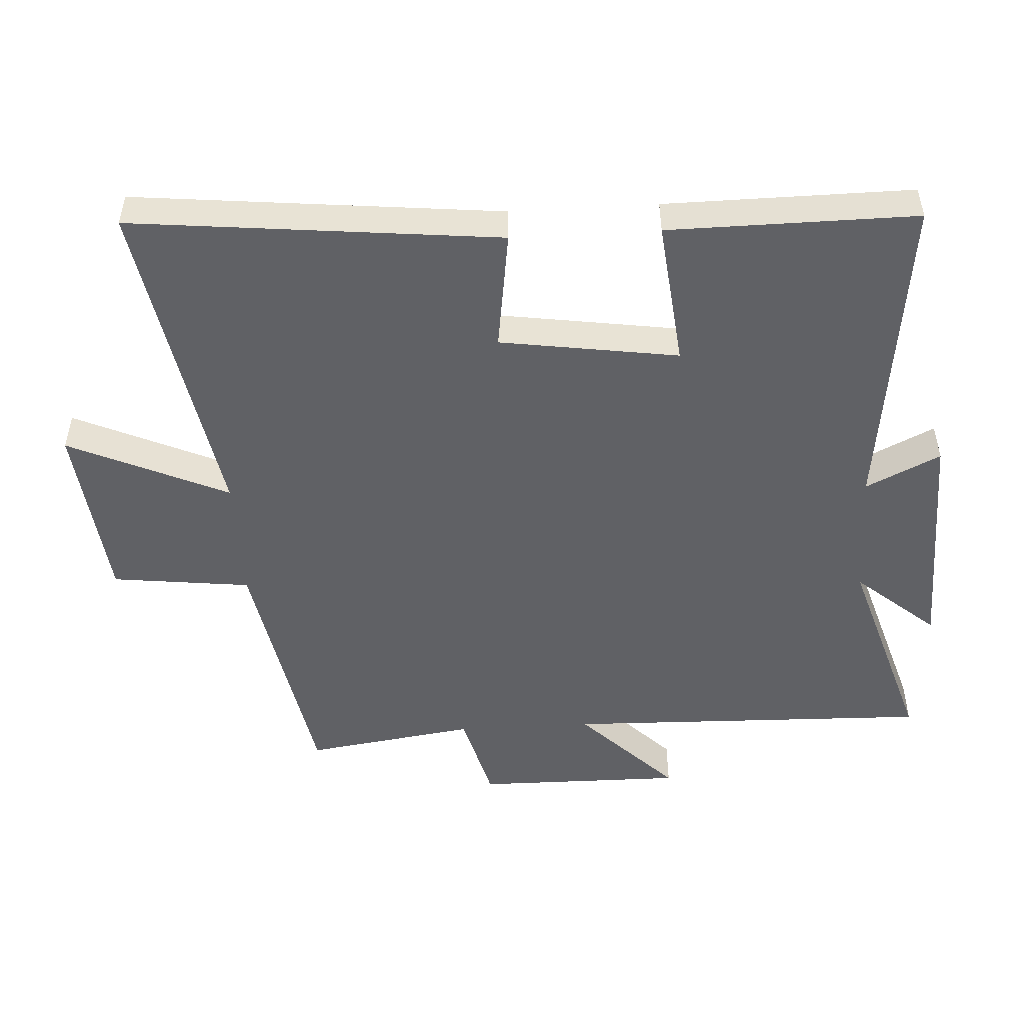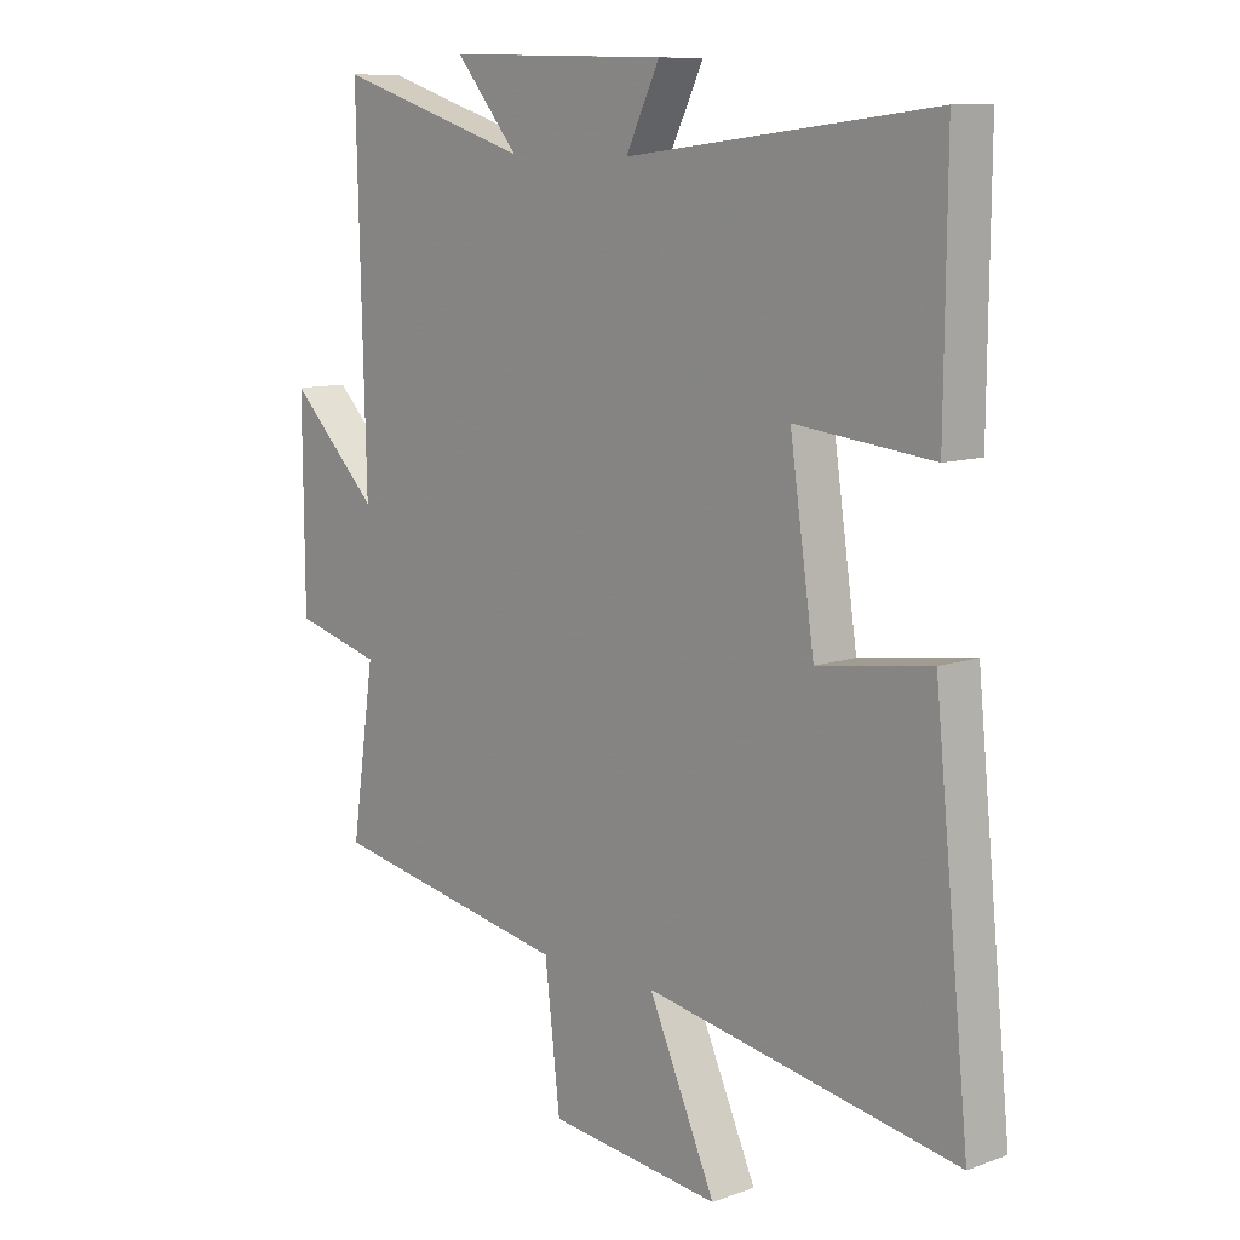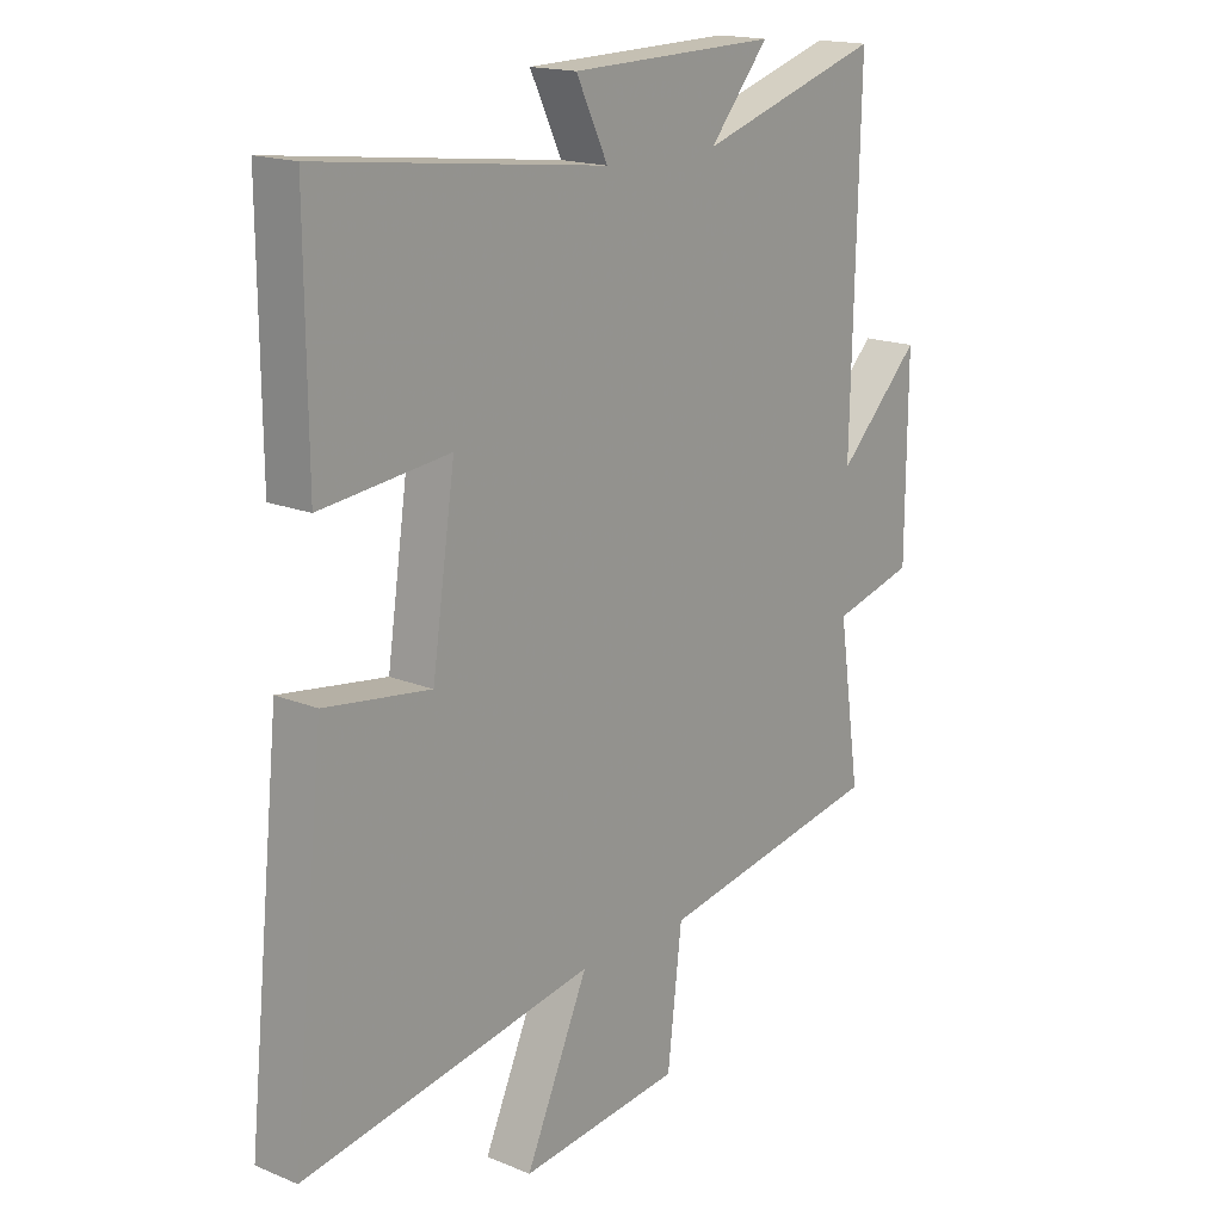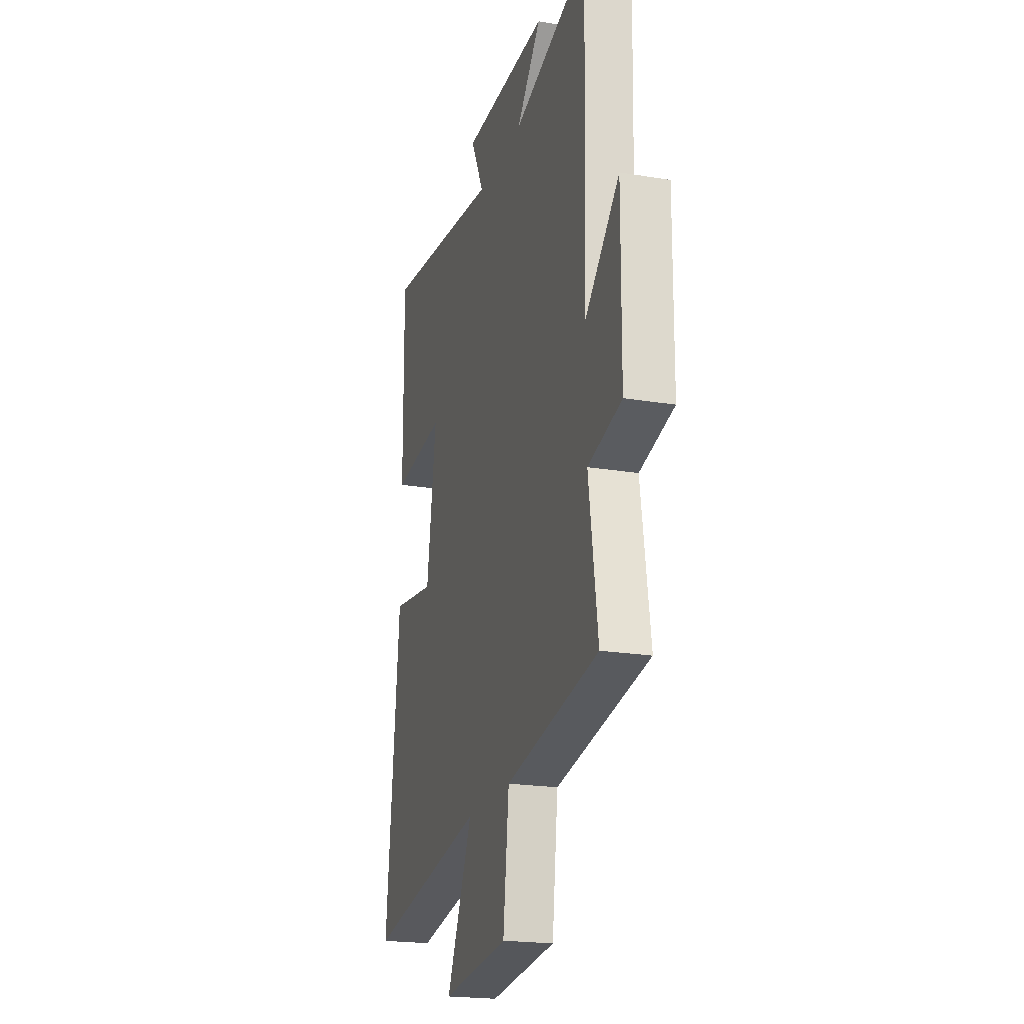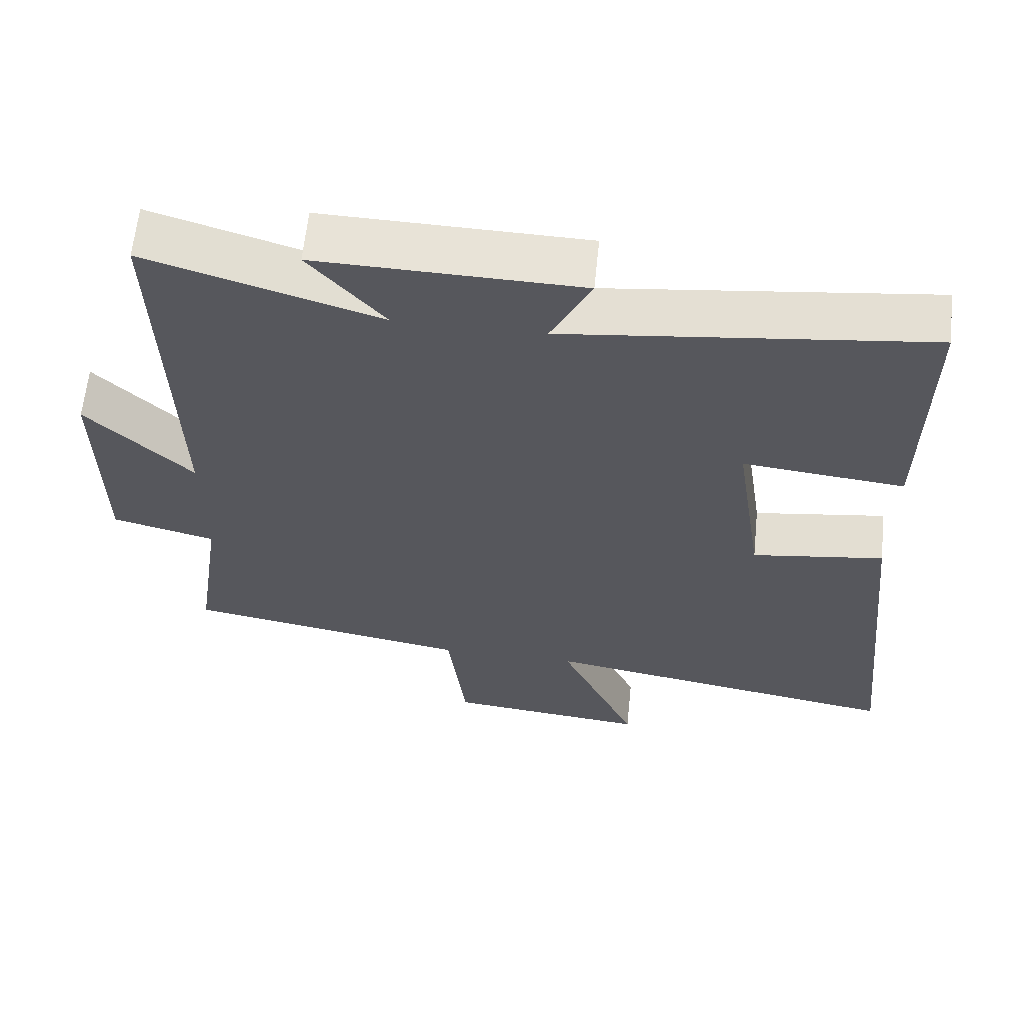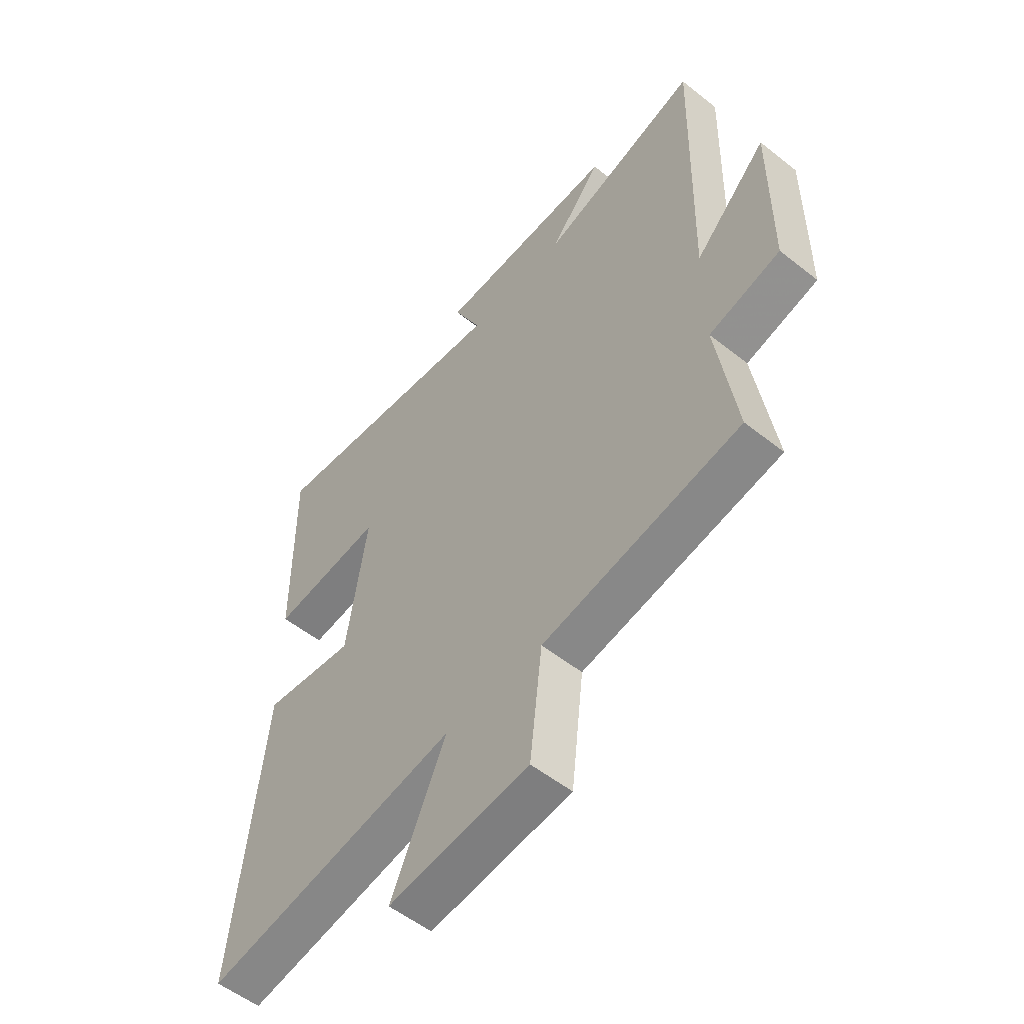
<metadata>
{"format":"obj","ext":"obj","renderer":"f3d","projection":"perspective","resolution":1024,"background":"white","views":[{"elev":-49.9,"azim":-86.7,"up":"+Y"},{"elev":10.2,"azim":-132.4,"up":"+Z"},{"elev":17.2,"azim":-50.6,"up":"+Z"},{"elev":-21.0,"azim":73.4,"up":"+Z"},{"elev":62.3,"azim":-174.2,"up":"+Z"},{"elev":-54.5,"azim":50.0,"up":"+Z"}]}
</metadata>
<code>
v -0.503 0.07 0.56
v -0.006 0.07 0.5
v -0.061 0.07 0.613
v 0.299 0.07 0.621
v 0.196 0.07 0.5
v 0.514 0.07 0.598
v 0.5 0.07 0.04
v 0.644 0.07 0.183
v 0.642 0.07 -0.133
v 0.5 0.07 -0.17
v 0.538 0.07 -0.429
v 0.145 0.07 -0.5
v 0.12 0.07 -0.711
v -0.16 0.07 -0.741
v -0.051 0.07 -0.5
v -0.557 0.07 -0.588
v -0.5 0.07 -0.034
v -0.317 0.07 -0.06
v -0.277 0.07 0.21
v -0.5 0.07 0.186
v -0.503 0 0.56
v -0.006 0 0.5
v -0.061 0 0.613
v 0.299 0 0.621
v 0.196 0 0.5
v 0.514 0 0.598
v 0.5 0 0.04
v 0.644 0 0.183
v 0.642 0 -0.133
v 0.5 0 -0.17
v 0.538 0 -0.429
v 0.145 0 -0.5
v 0.12 0 -0.711
v -0.16 0 -0.741
v -0.051 0 -0.5
v -0.557 0 -0.588
v -0.5 0 -0.034
v -0.317 0 -0.06
v -0.277 0 0.21
v -0.5 0 0.186
f 19 20 1 2
f 18 19 2
f 15 16 17 18
f 15 18 2
f 12 13 14 15
f 10 11 12 15
f 10 15 2
f 7 8 9 10
f 7 10 2 3
f 5 6 7
f 5 7 3
f 3 4 5
f 22 21 40 39
f 22 39 38
f 38 37 36 35
f 22 38 35
f 35 34 33 32
f 35 32 31 30
f 22 35 30
f 30 29 28 27
f 23 22 30 27
f 27 26 25
f 23 27 25
f 25 24 23
f 1 21 22 2
f 2 22 23 3
f 3 23 24 4
f 4 24 25 5
f 5 25 26 6
f 6 26 27 7
f 7 27 28 8
f 8 28 29 9
f 9 29 30 10
f 10 30 31 11
f 11 31 32 12
f 12 32 33 13
f 13 33 34 14
f 14 34 35 15
f 15 35 36 16
f 16 36 37 17
f 17 37 38 18
f 18 38 39 19
f 19 39 40 20
f 20 40 21 1

</code>
